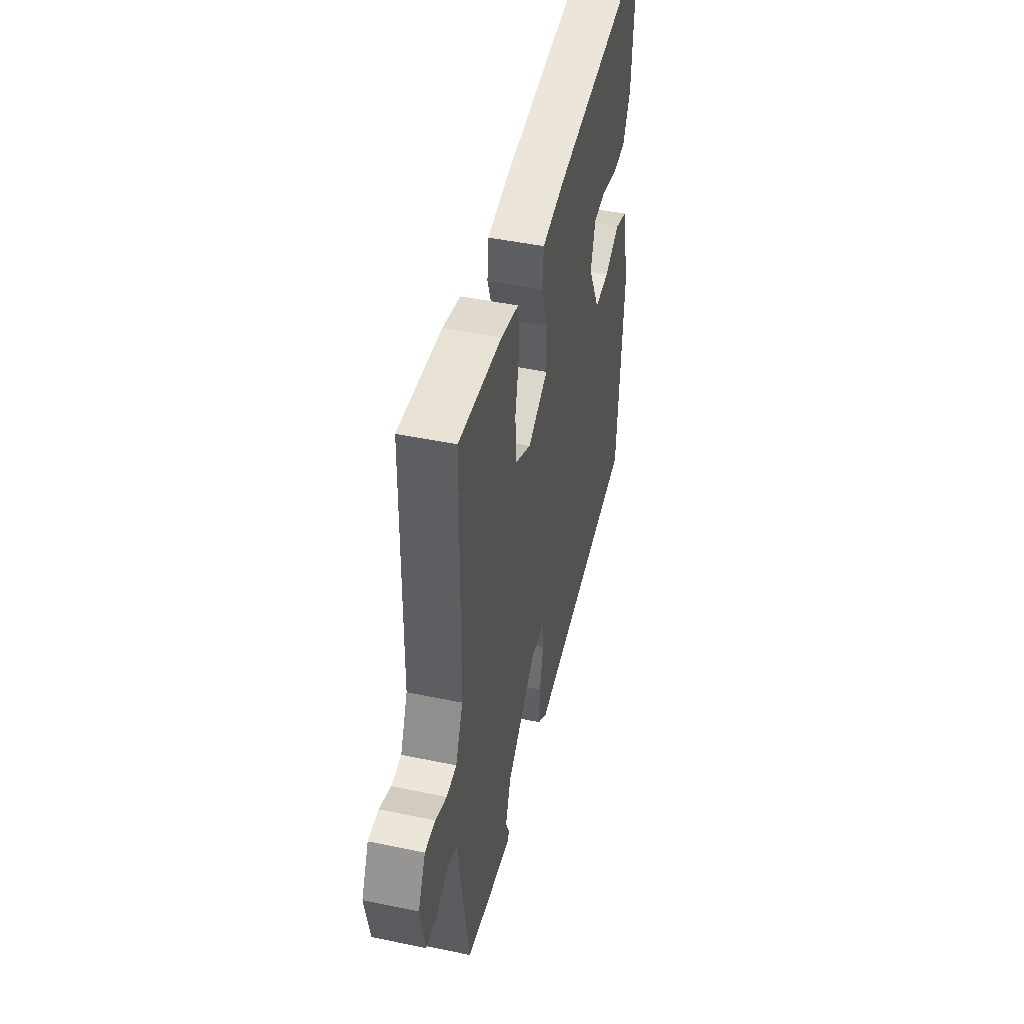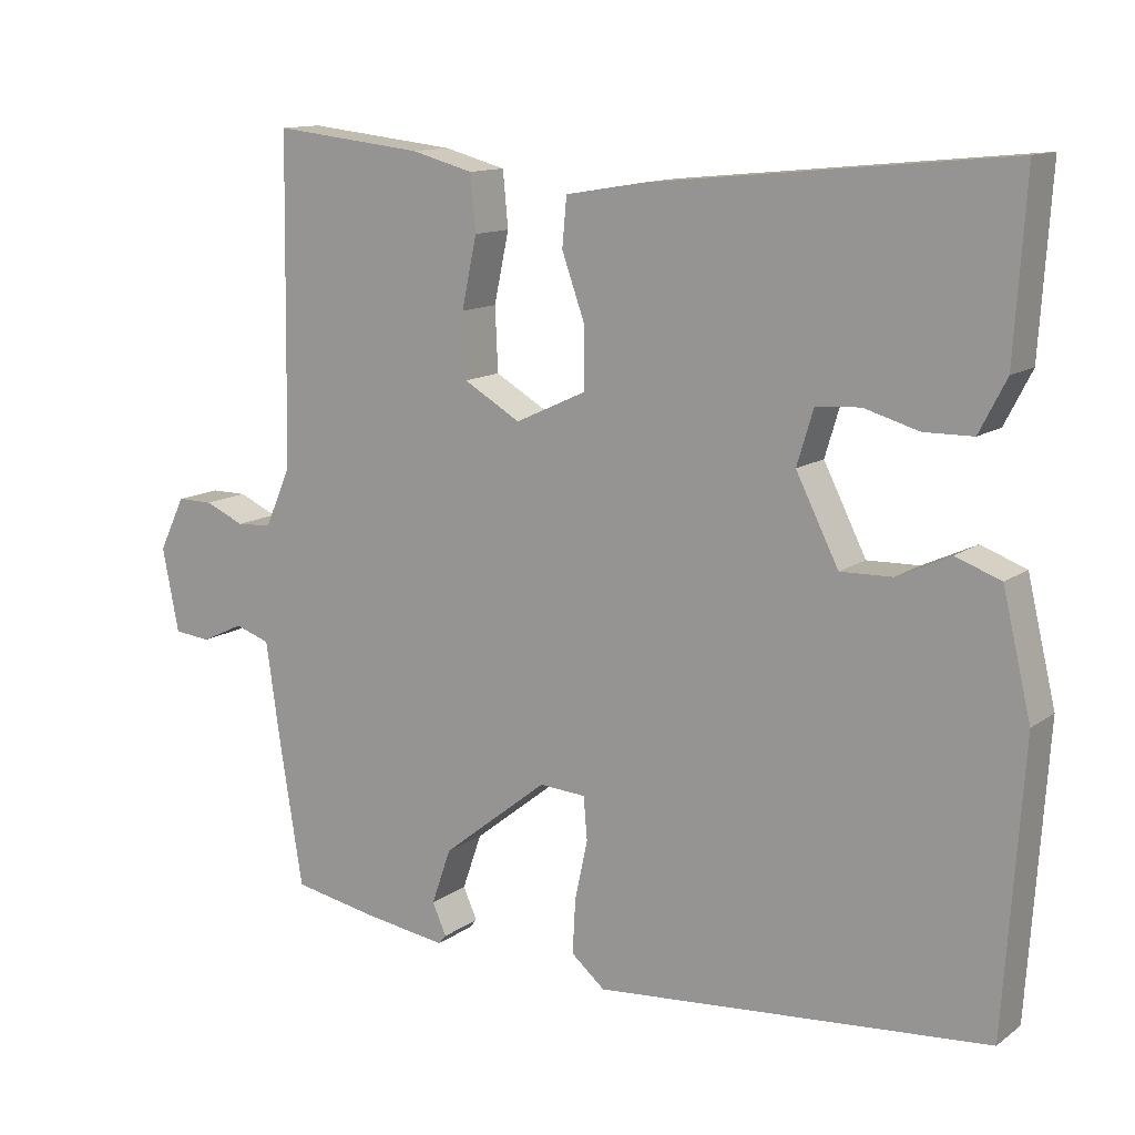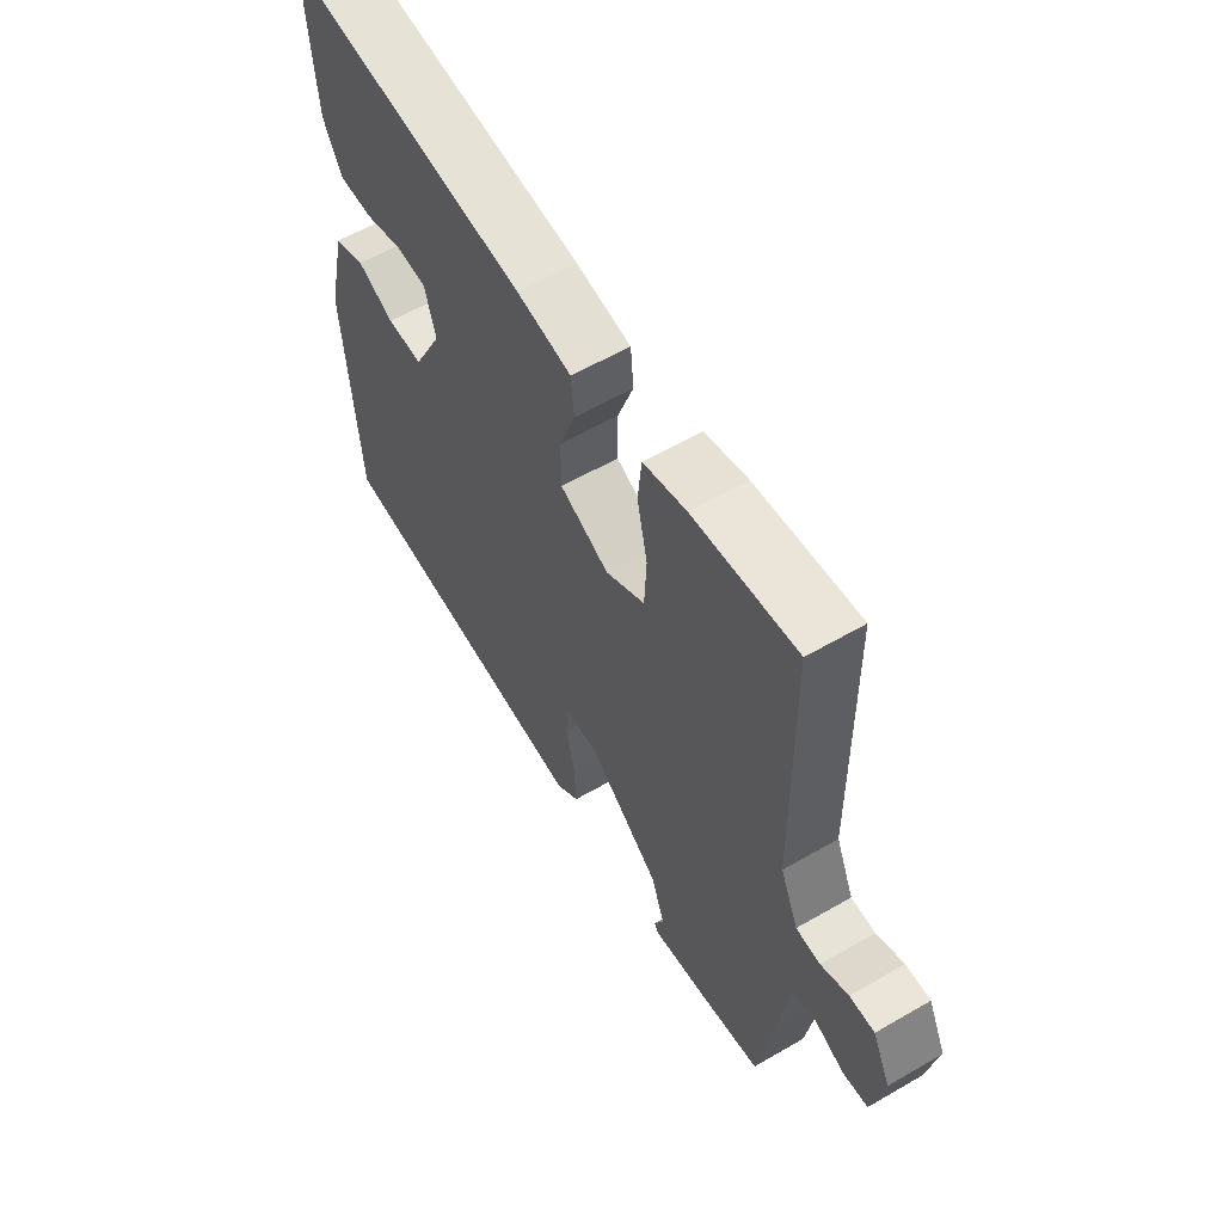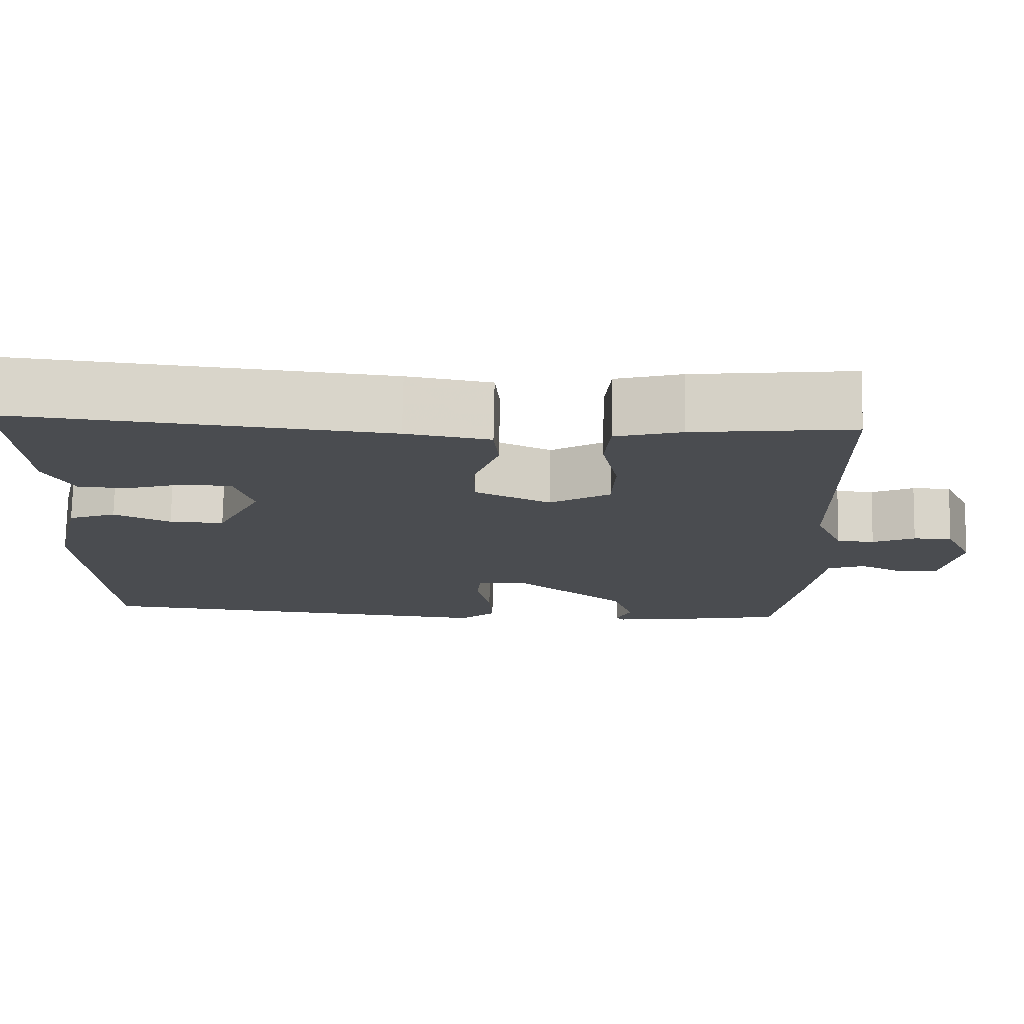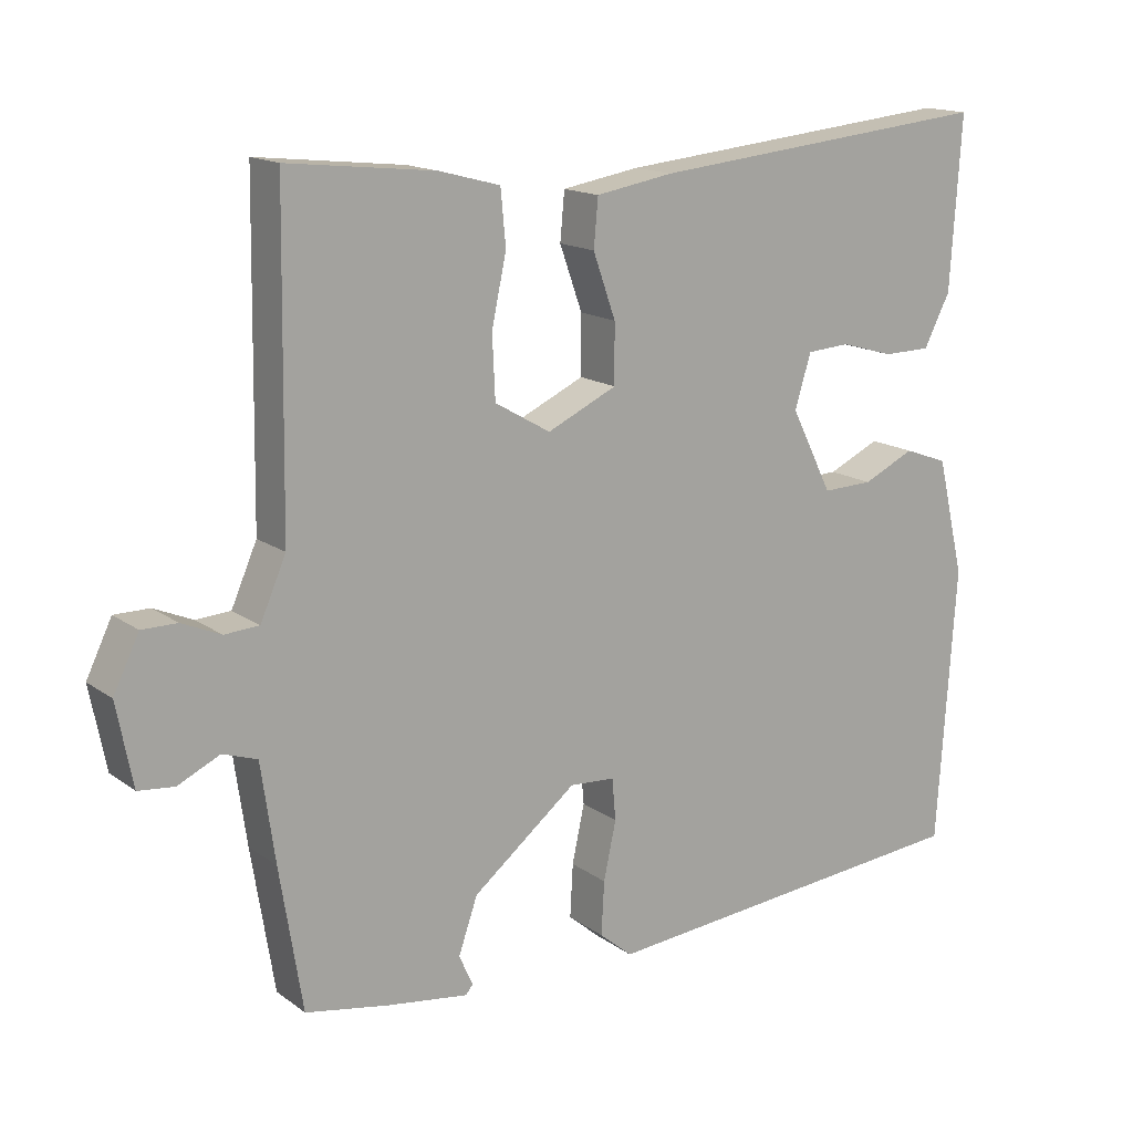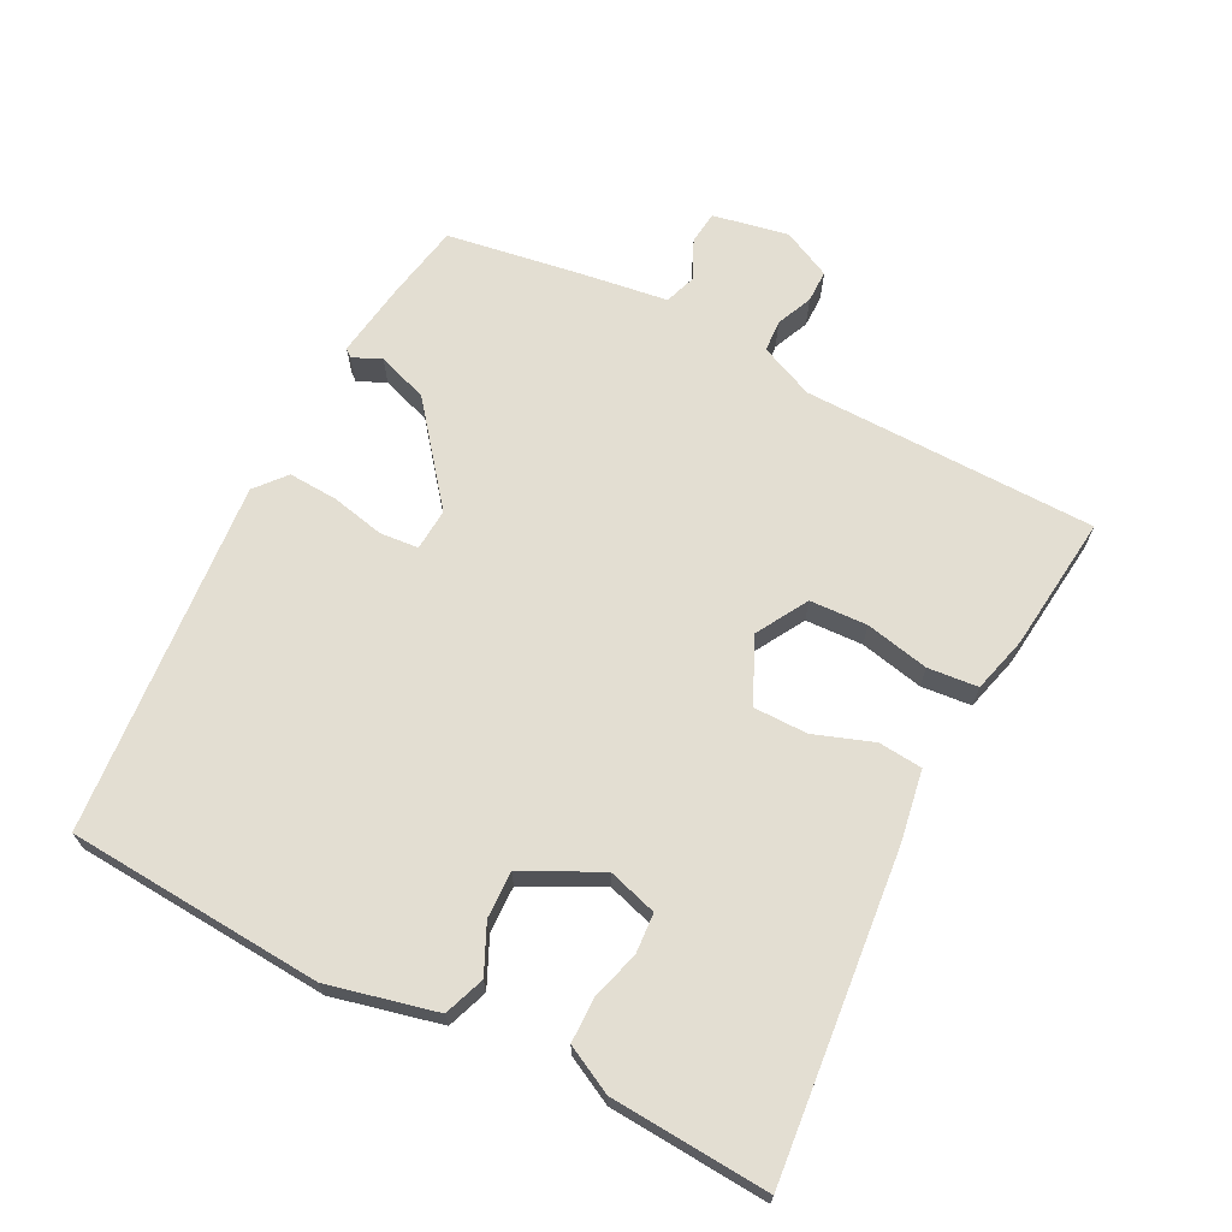
<metadata>
{"format":"obj","ext":"obj","renderer":"f3d","projection":"perspective","resolution":1024,"background":"white","views":[{"elev":46.4,"azim":103.4,"up":"+Z"},{"elev":12.7,"azim":-147.4,"up":"+Z"},{"elev":59.1,"azim":59.2,"up":"+Z"},{"elev":75.1,"azim":1.0,"up":"+Z"},{"elev":15.5,"azim":145.4,"up":"+Z"},{"elev":67.6,"azim":-62.8,"up":"+Y"}]}
</metadata>
<code>
v 0.5 0.07 0.5
v 0.507 0.07 0.066
v 0.542 0.07 -0.014
v 0.589 0.07 -0.017
v 0.642 0.07 0.006
v 0.69 0.07 0.006
v 0.725 0.07 -0.066
v 0.703 0.07 -0.178
v 0.654 0.07 -0.183
v 0.597 0.07 -0.156
v 0.55 0.07 -0.172
v 0.531 0.07 -0.306
v 0.5 0.07 -0.5
v 0.386 0.07 -0.521
v 0.275 0.07 -0.537
v 0.265 0.07 -0.525
v 0.284 0.07 -0.483
v 0.258 0.07 -0.408
v 0.116 0.07 -0.295
v 0.054 0.07 -0.299
v 0.049 0.07 -0.356
v 0.066 0.07 -0.435
v 0.07 0.07 -0.508
v 0.025 0.07 -0.546
v -0.5 0.07 -0.5
v -0.525 0.07 -0.121
v -0.487 0.07 0.039
v -0.427 0.07 0.061
v -0.356 0.07 0.028
v -0.287 0.07 0.026
v -0.23 0.07 0.139
v -0.252 0.07 0.212
v -0.311 0.07 0.216
v -0.384 0.07 0.195
v -0.449 0.07 0.196
v -0.485 0.07 0.266
v -0.5 0.07 0.5
v -0.027 0.07 0.453
v 0.079 0.07 0.435
v 0.085 0.07 0.37
v 0.054 0.07 0.283
v 0.054 0.07 0.203
v 0.149 0.07 0.159
v 0.225 0.07 0.203
v 0.229 0.07 0.288
v 0.209 0.07 0.382
v 0.216 0.07 0.456
v 0.299 0.07 0.478
v 0.5 0 0.5
v 0.507 0 0.066
v 0.542 0 -0.014
v 0.589 0 -0.017
v 0.642 0 0.006
v 0.69 0 0.006
v 0.725 0 -0.066
v 0.703 0 -0.178
v 0.654 0 -0.183
v 0.597 0 -0.156
v 0.55 0 -0.172
v 0.531 0 -0.306
v 0.5 0 -0.5
v 0.386 0 -0.521
v 0.275 0 -0.537
v 0.265 0 -0.525
v 0.284 0 -0.483
v 0.258 0 -0.408
v 0.116 0 -0.295
v 0.054 0 -0.299
v 0.049 0 -0.356
v 0.066 0 -0.435
v 0.07 0 -0.508
v 0.025 0 -0.546
v -0.5 0 -0.5
v -0.525 0 -0.121
v -0.487 0 0.039
v -0.427 0 0.061
v -0.356 0 0.028
v -0.287 0 0.026
v -0.23 0 0.139
v -0.252 0 0.212
v -0.311 0 0.216
v -0.384 0 0.195
v -0.449 0 0.196
v -0.485 0 0.266
v -0.5 0 0.5
v -0.027 0 0.453
v 0.079 0 0.435
v 0.085 0 0.37
v 0.054 0 0.283
v 0.054 0 0.203
v 0.149 0 0.159
v 0.225 0 0.203
v 0.229 0 0.288
v 0.209 0 0.382
v 0.216 0 0.456
v 0.299 0 0.478
f 48 1 2
f 47 48 2
f 46 47 2
f 45 46 2
f 44 45 2 3
f 43 44 3
f 39 40 41
f 38 39 41
f 37 38 41
f 36 37 41
f 35 36 41
f 33 34 35
f 33 35 41
f 32 33 41 42
f 27 28 29
f 26 27 29
f 25 26 29
f 24 25 29
f 23 24 29
f 22 23 29
f 21 22 29
f 20 21 29 30
f 19 20 30 31
f 15 16 17
f 14 15 17
f 13 14 17
f 12 13 17
f 11 12 17
f 11 17 18
f 8 9 10
f 7 8 10
f 6 7 10
f 5 6 10
f 4 5 10
f 3 4 10 11
f 19 31 32
f 18 19 32
f 11 18 32
f 3 11 32
f 43 3 32
f 32 42 43
f 50 49 96
f 50 96 95
f 50 95 94
f 50 94 93
f 51 50 93 92
f 51 92 91
f 89 88 87
f 89 87 86
f 89 86 85
f 89 85 84
f 89 84 83
f 83 82 81
f 89 83 81
f 90 89 81 80
f 77 76 75
f 77 75 74
f 77 74 73
f 77 73 72
f 77 72 71
f 77 71 70
f 77 70 69
f 78 77 69 68
f 79 78 68 67
f 65 64 63
f 65 63 62
f 65 62 61
f 65 61 60
f 65 60 59
f 66 65 59
f 58 57 56
f 58 56 55
f 58 55 54
f 58 54 53
f 58 53 52
f 59 58 52 51
f 80 79 67
f 80 67 66
f 80 66 59
f 80 59 51
f 80 51 91
f 91 90 80
f 1 49 50 2
f 2 50 51 3
f 3 51 52 4
f 4 52 53 5
f 5 53 54 6
f 6 54 55 7
f 7 55 56 8
f 8 56 57 9
f 9 57 58 10
f 10 58 59 11
f 11 59 60 12
f 12 60 61 13
f 13 61 62 14
f 14 62 63 15
f 15 63 64 16
f 16 64 65 17
f 17 65 66 18
f 18 66 67 19
f 19 67 68 20
f 20 68 69 21
f 21 69 70 22
f 22 70 71 23
f 23 71 72 24
f 24 72 73 25
f 25 73 74 26
f 26 74 75 27
f 27 75 76 28
f 28 76 77 29
f 29 77 78 30
f 30 78 79 31
f 31 79 80 32
f 32 80 81 33
f 33 81 82 34
f 34 82 83 35
f 35 83 84 36
f 36 84 85 37
f 37 85 86 38
f 38 86 87 39
f 39 87 88 40
f 40 88 89 41
f 41 89 90 42
f 42 90 91 43
f 43 91 92 44
f 44 92 93 45
f 45 93 94 46
f 46 94 95 47
f 47 95 96 48
f 48 96 49 1

</code>
